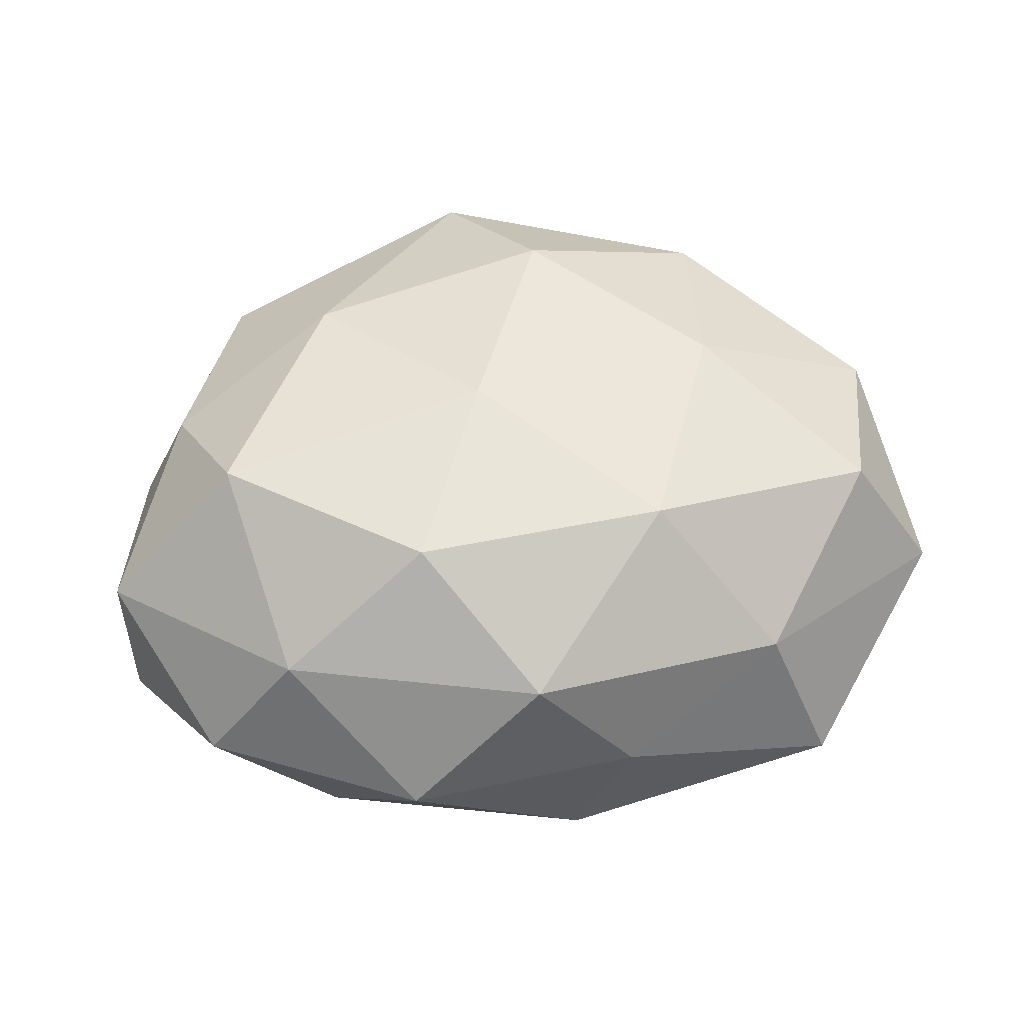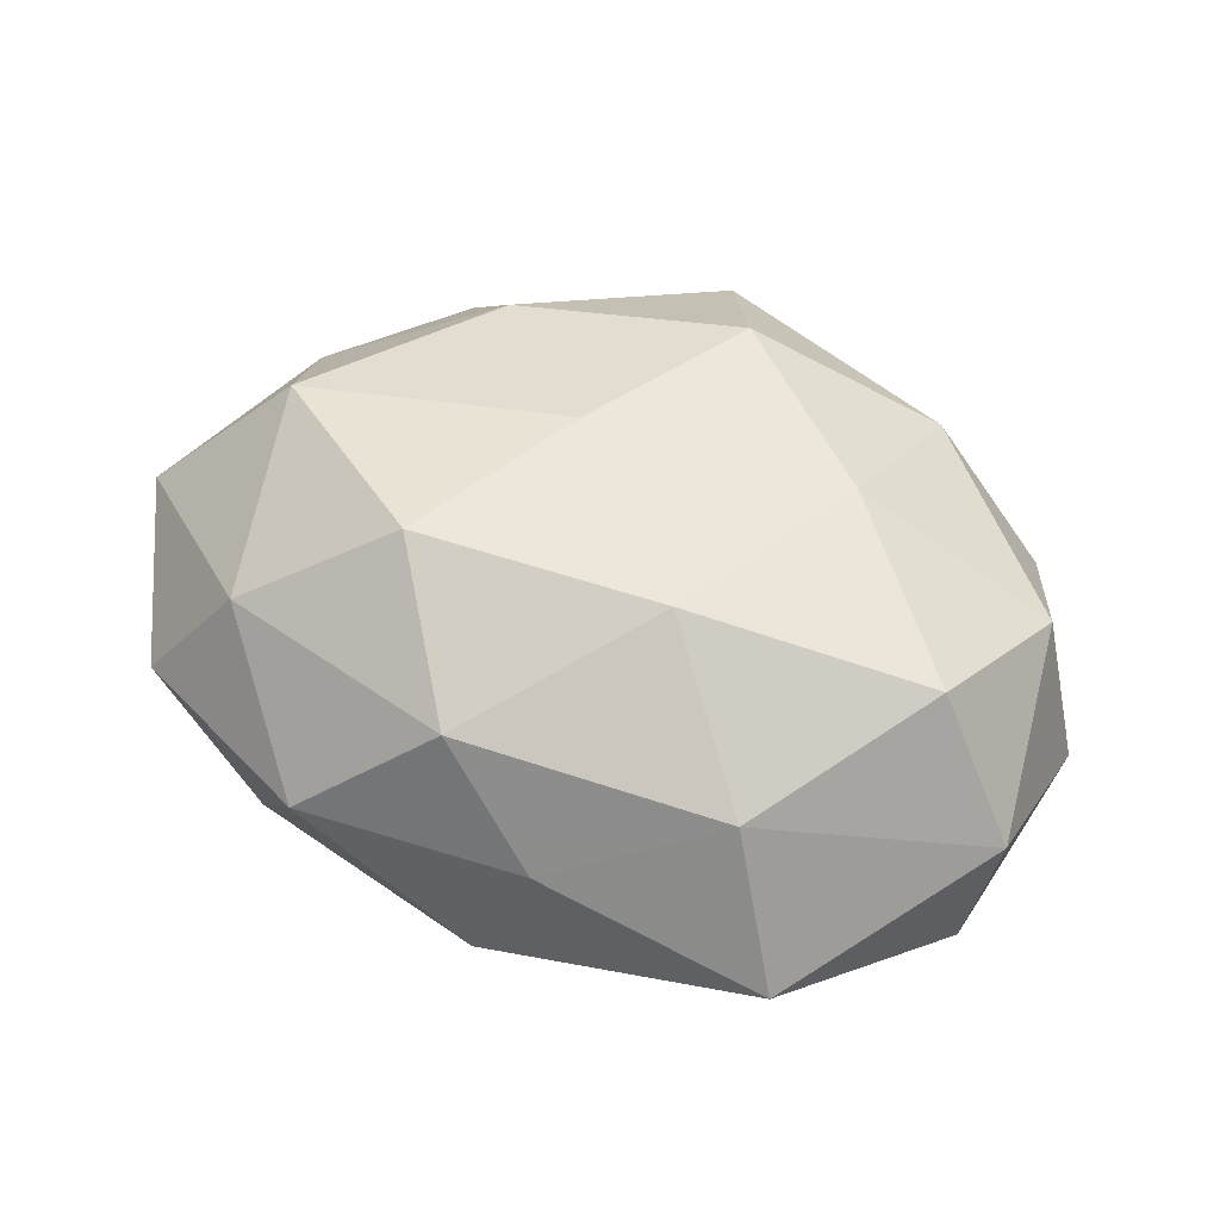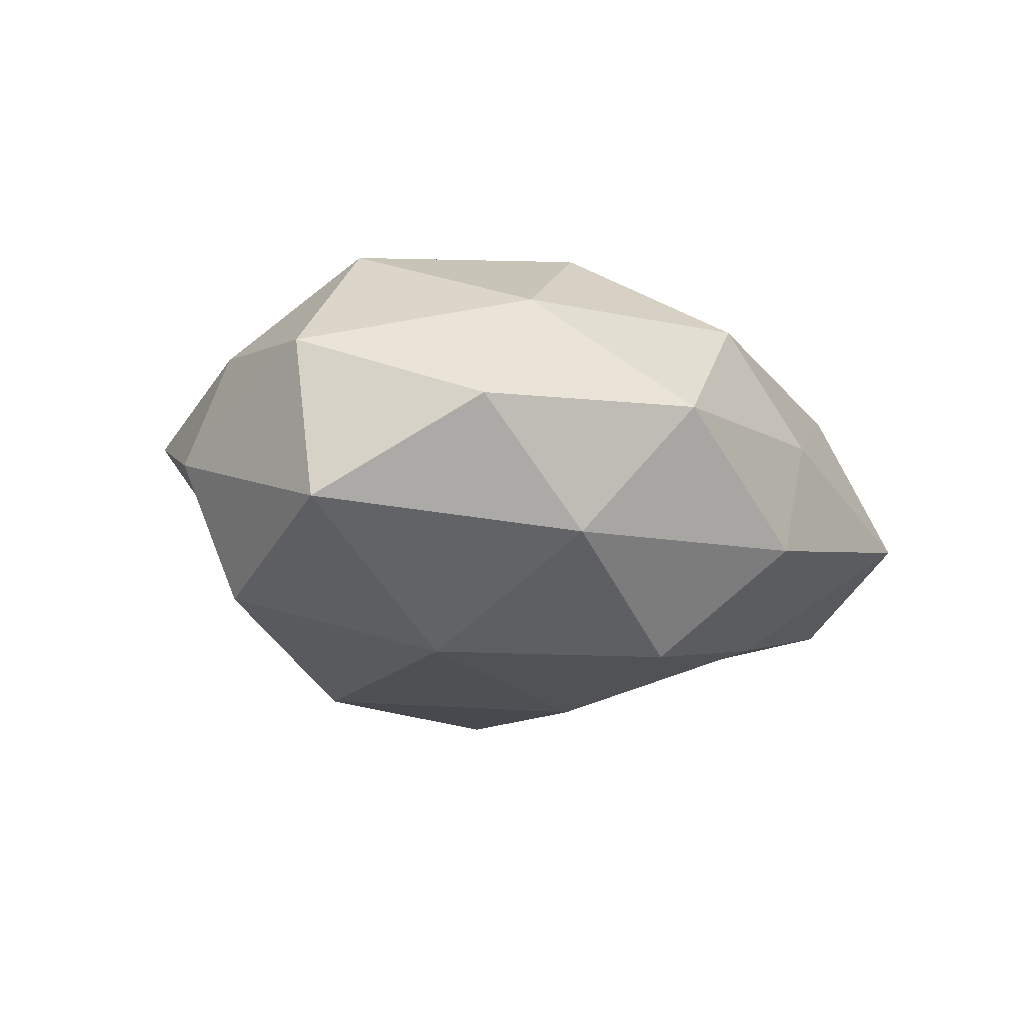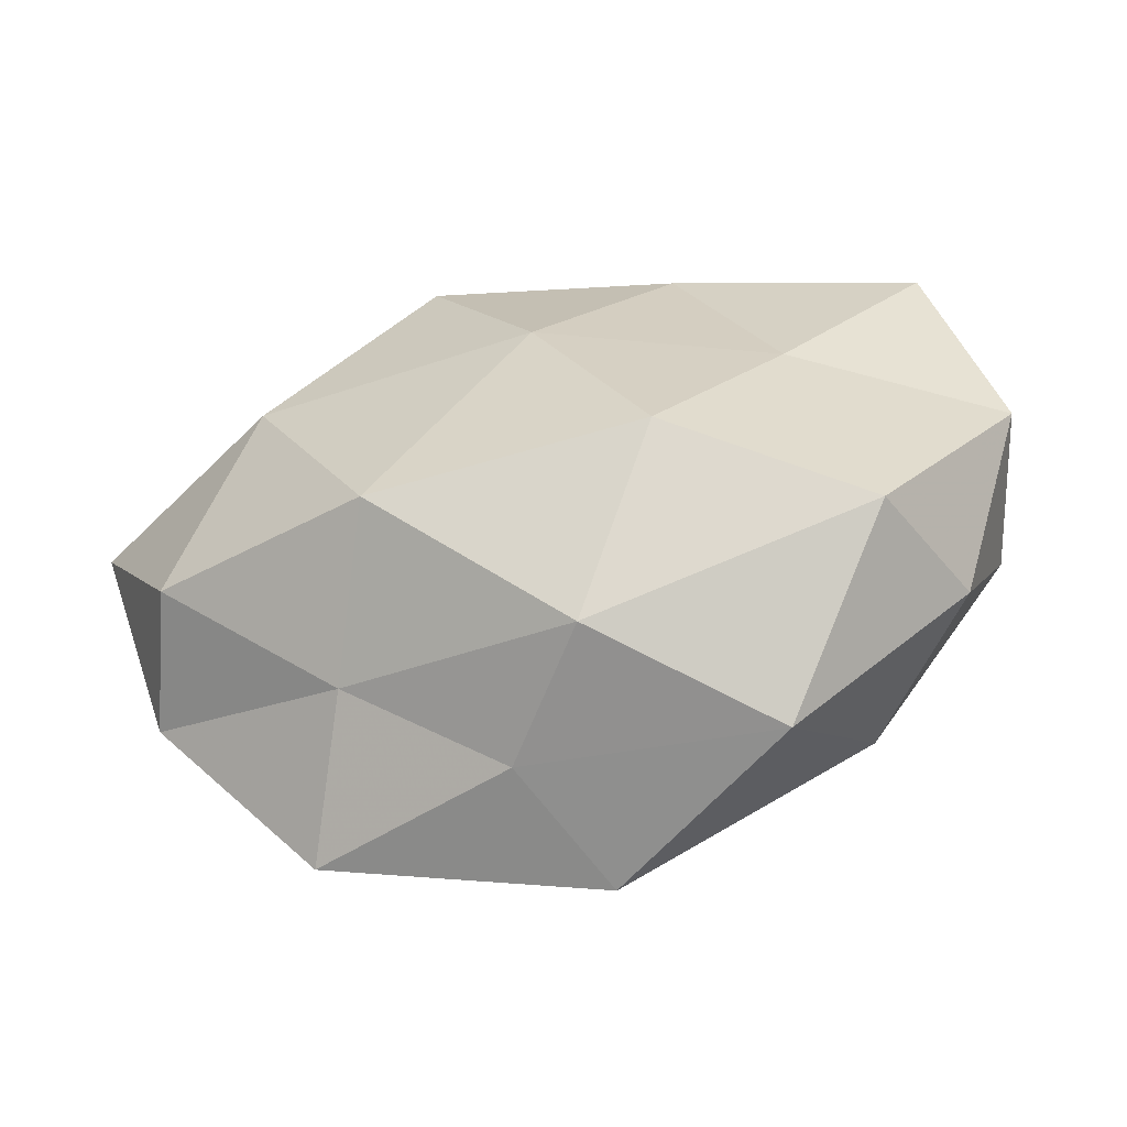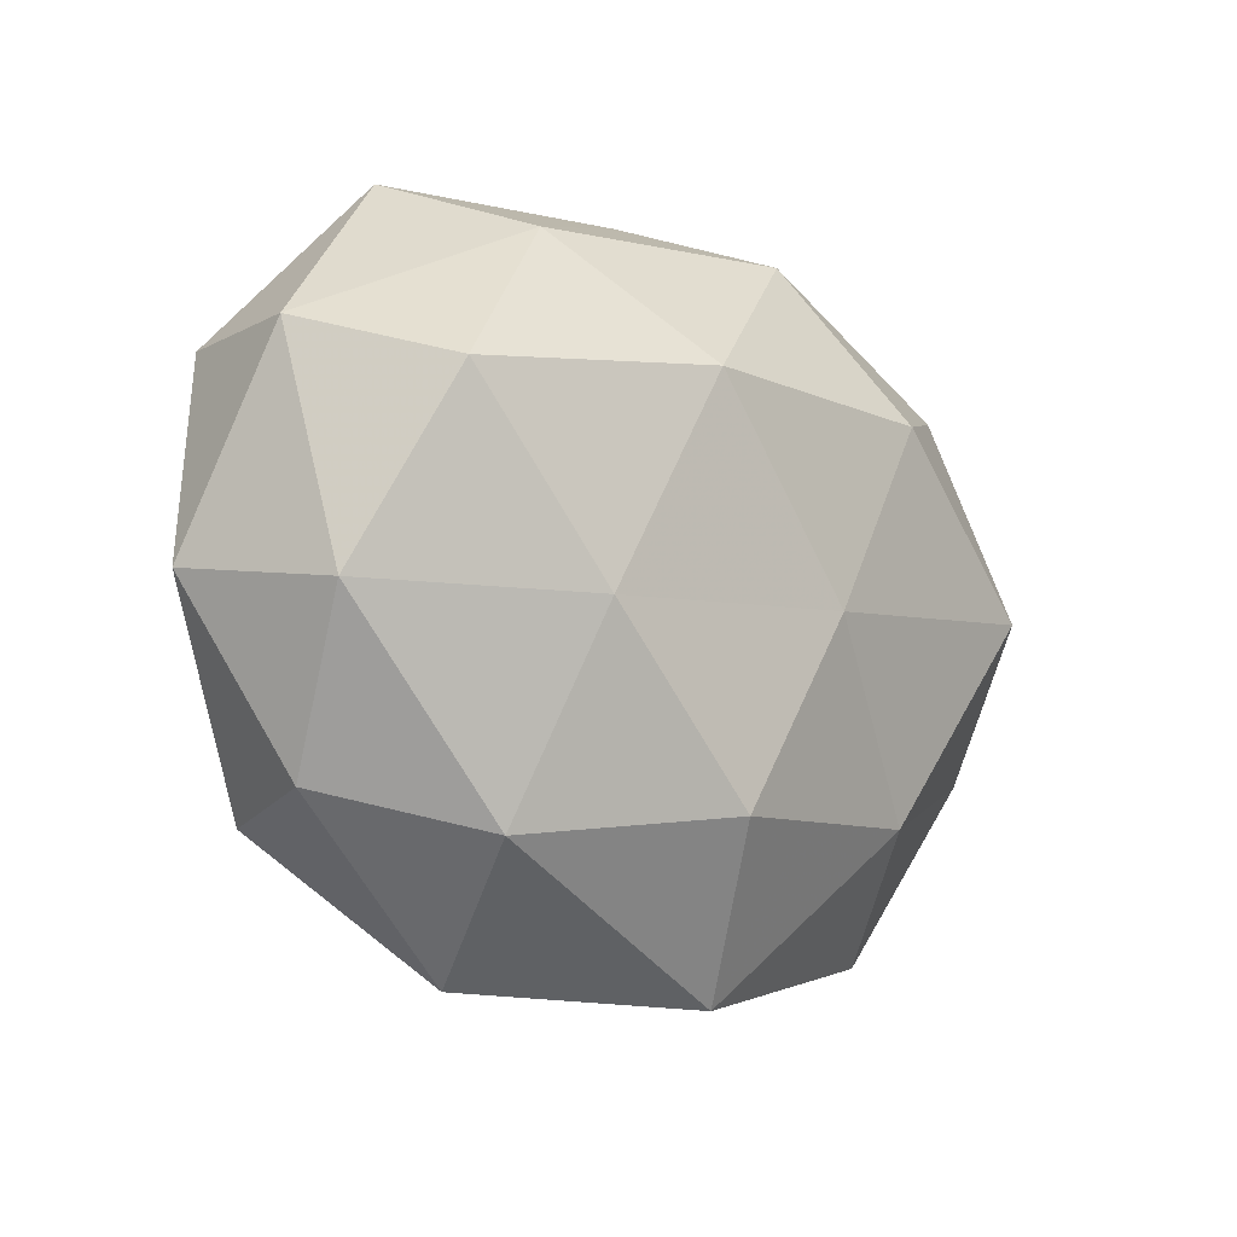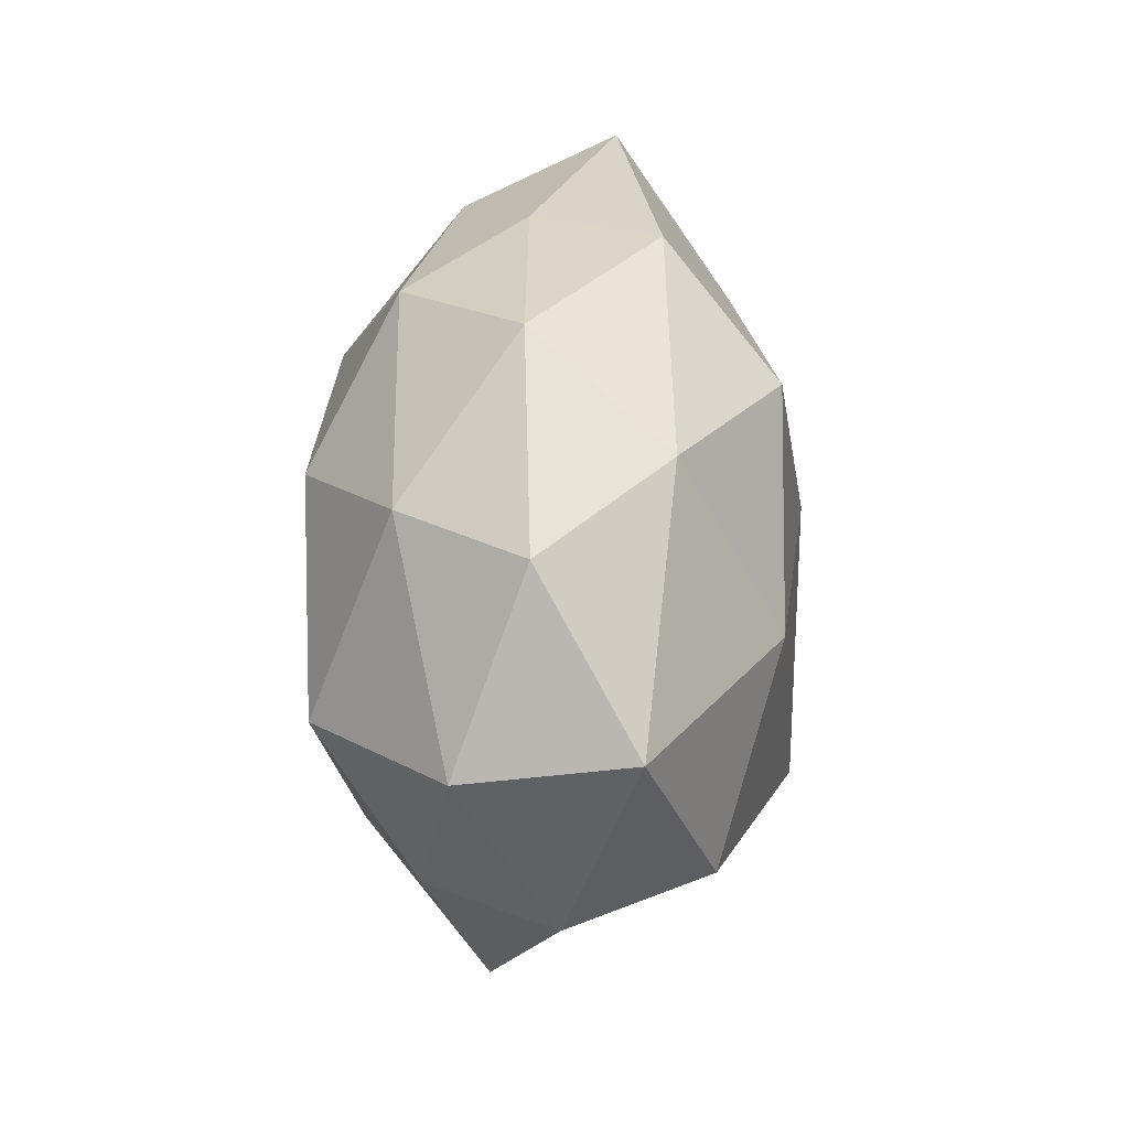
<metadata>
{"format":"obj","ext":"obj","renderer":"f3d","projection":"perspective","resolution":1024,"background":"white","views":[{"elev":58.2,"azim":165.7,"up":"+Z"},{"elev":48.1,"azim":-161.7,"up":"+Z"},{"elev":-13.4,"azim":122.6,"up":"+Z"},{"elev":-55.3,"azim":-164.2,"up":"+Y"},{"elev":-9.7,"azim":-46.8,"up":"+Y"},{"elev":28.7,"azim":92.3,"up":"+Y"}]}
</metadata>
<code>
v 0.02147 0.03623 0.002331
v 0.005801 0.03291 0.01594
v -0.02468 -0.005006 0.02236
v 0.05077 0.003014 0.008002
v 0.03277 0.02193 0.01431
v -0.004375 0.0374 0.003211
v 0.02858 -0.03571 0.00619
v -0.005329 -0.03427 -0.01572
v -0.02332 0.0313 0.01162
v -0.001392 -0.0407 0.01292
v 0.003977 -0.003273 0.02529
v -0.02902 0.03795 -0.00528
v -0.05058 -0.0024 -0.006933
v -0.0387 0.0147 0.0183
v 0.01436 -0.0187 -0.02555
v -0.0176 0.02272 -0.01838
v -0.003521 0.00427 -0.02654
v -0.0442 0.01962 -0.01267
v -0.04206 -0.02174 0.0004179
v 0.0512 0.005861 -0.009968
v -0.03621 -0.02412 -0.01496
v 0.04496 -0.01758 -0.002002
v -0.01584 -0.0174 -0.02586
v 0.005175 -0.03673 -0.002051
v 0.01547 0.01678 0.02512
v 0.03487 -0.0005619 0.02306
v 0.02808 0.006204 -0.02345
v -0.02884 0.001074 -0.0185
v -0.02916 -0.02598 0.01348
v 0.02152 -0.02725 -0.00925
v -0.01236 0.01771 0.02448
v 0.03907 -0.0164 0.01206
v 0.03955 -0.01407 -0.01716
v 0.04328 0.0226 0.0007422
v -0.02272 -0.03909 -0.001344
v 0.009047 0.02474 -0.02309
v -0.04738 0.01952 0.003346
v -0.008013 -0.02345 0.02362
v 0.01892 -0.02272 0.02009
v 0.03012 0.02677 -0.01239
v -0.04605 -0.00474 0.01022
v 0.002043 0.03785 -0.01071
f 5 1 2
f 2 1 6
f 2 6 9
f 9 6 12
f 16 18 12
f 21 19 13
f 4 22 20
f 23 15 8
f 23 17 15
f 23 8 21
f 7 10 24
f 25 5 2
f 26 4 5
f 25 26 5
f 25 11 26
f 17 27 15
f 28 16 17
f 28 13 18
f 28 18 16
f 21 13 28
f 23 28 17
f 23 21 28
f 15 30 8
f 30 22 7
f 24 30 7
f 8 30 24
f 2 9 31
f 31 3 11
f 31 14 3
f 31 9 14
f 25 2 31
f 25 31 11
f 4 32 22
f 7 22 32
f 26 32 4
f 20 22 33
f 15 27 33
f 33 27 20
f 15 33 30
f 30 33 22
f 5 34 1
f 5 4 34
f 34 4 20
f 8 35 21
f 21 35 19
f 8 24 35
f 35 24 10
f 35 10 29
f 19 35 29
f 17 16 36
f 17 36 27
f 9 12 37
f 14 9 37
f 37 12 18
f 18 13 37
f 11 3 38
f 38 3 29
f 29 10 38
f 39 10 7
f 11 39 26
f 32 39 7
f 26 39 32
f 39 38 10
f 11 38 39
f 27 40 20
f 1 34 40
f 20 40 34
f 27 36 40
f 3 14 41
f 13 19 41
f 3 41 29
f 29 41 19
f 13 41 37
f 37 41 14
f 6 1 42
f 42 12 6
f 16 12 42
f 36 16 42
f 1 40 42
f 42 40 36

</code>
